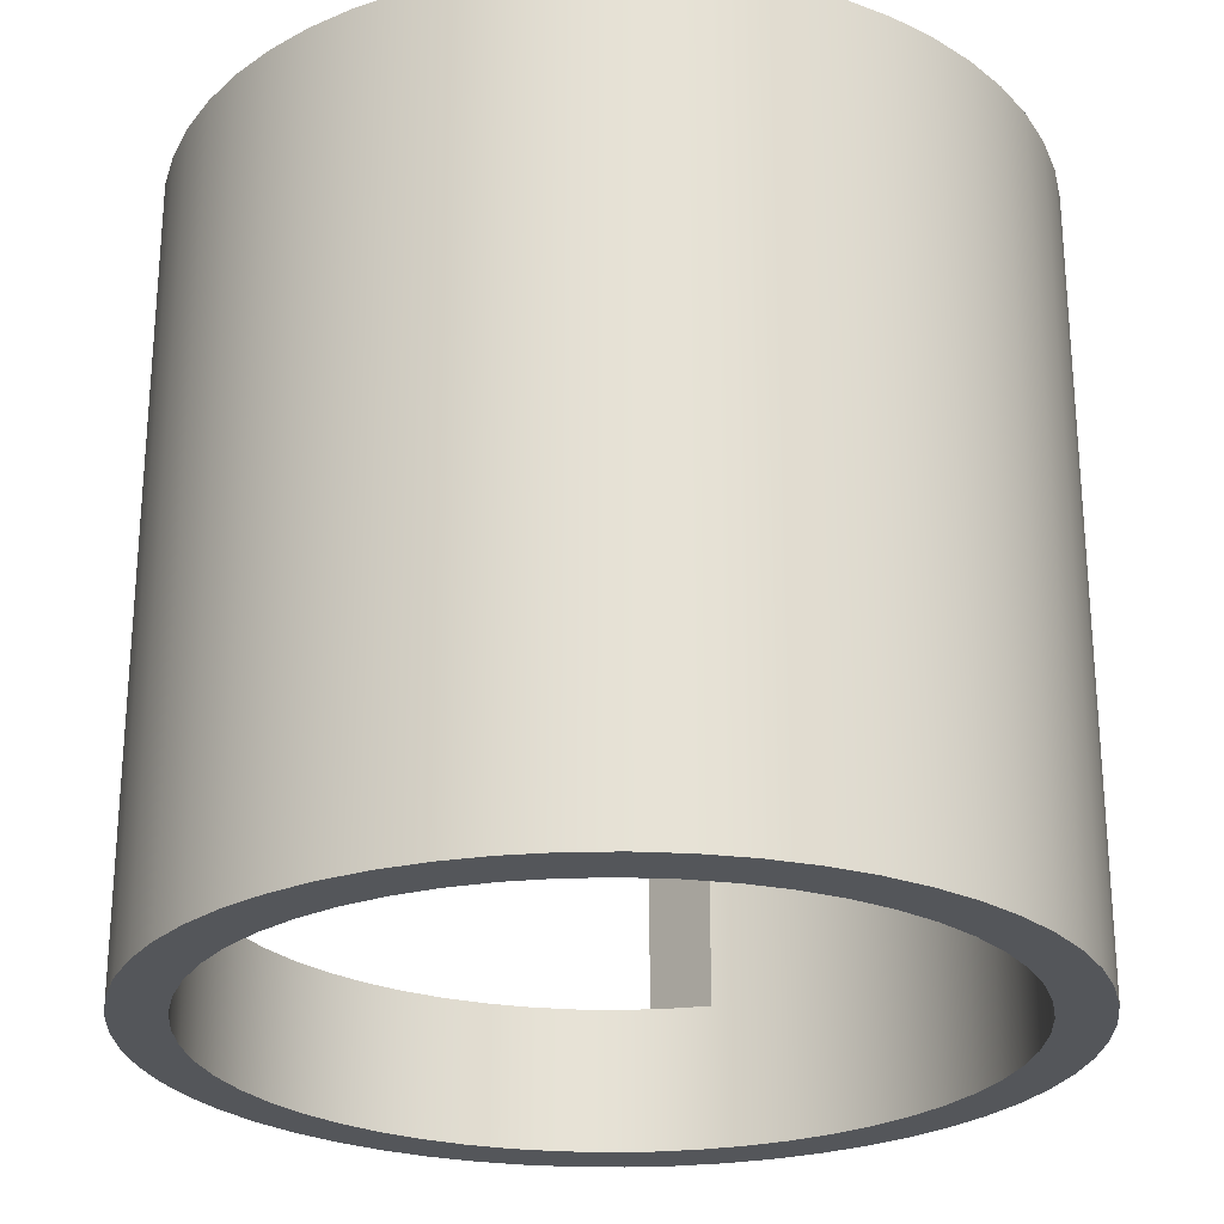
<metadata>
{"format":"obj","ext":"obj","renderer":"f3d","projection":"perspective","resolution":1024,"background":"white","views":[{"elev":-25.5,"azim":137.5,"up":"+Y"}]}
</metadata>
<code>
v -1.625 3.334 1.032
v -1.492 3.334 1.216
v -1.338 3.334 1.384
v -1.165 3.334 1.532
v -0.9766 3.334 1.659
v -0.7741 3.334 1.763
v -0.5608 3.334 1.842
v -0.3396 3.334 1.895
v -0.1137 3.334 1.922
v 0.1137 3.334 1.922
v 0.3396 3.334 1.895
v 0.5608 3.334 1.842
v 0.7741 3.334 1.763
v 0.9766 3.334 1.659
v 1.165 3.334 1.532
v 1.338 3.334 1.384
v 1.492 3.334 1.216
v 1.625 3.334 1.032
v 1.625 3.334 1.483
v 1.451 3.334 1.654
v 1.259 3.334 1.804
v 1.052 3.334 1.932
v 0.832 3.334 2.037
v 0.6017 3.334 2.116
v 0.364 3.334 2.17
v 0.1218 3.334 2.197
v -0.1218 3.334 2.197
v -0.364 3.334 2.17
v -0.6017 3.334 2.116
v -0.832 3.334 2.037
v -1.052 3.334 1.932
v -1.259 3.334 1.804
v -1.451 3.334 1.654
v -1.625 3.334 1.483
v -1.625 0.734 1.032
v -1.625 3.334 1.032
v -1.625 3.334 1.483
v -1.625 0.734 1.483
v 1.625 0.734 1.032
v 1.492 0.734 1.216
v 1.338 0.734 1.384
v 1.165 0.734 1.532
v 0.9766 0.734 1.659
v 0.7741 0.734 1.763
v 0.5608 0.734 1.842
v 0.3396 0.734 1.895
v 0.1137 0.734 1.922
v -0.1137 0.734 1.922
v -0.3396 0.734 1.895
v -0.5608 0.734 1.842
v -0.7741 0.734 1.763
v -0.9766 0.734 1.659
v -1.165 0.734 1.532
v -1.338 0.734 1.384
v -1.492 0.734 1.216
v -1.625 0.734 1.032
v -1.625 0.734 1.483
v -1.451 0.734 1.654
v -1.259 0.734 1.804
v -1.052 0.734 1.932
v -0.832 0.734 2.037
v -0.6017 0.734 2.116
v -0.364 0.734 2.17
v -0.1218 0.734 2.197
v 0.1218 0.734 2.197
v 0.364 0.734 2.17
v 0.6017 0.734 2.116
v 0.832 0.734 2.037
v 1.052 0.734 1.932
v 1.259 0.734 1.804
v 1.451 0.734 1.654
v 1.625 0.734 1.483
v 1.625 3.334 1.032
v 1.625 0.734 1.032
v 1.625 0.734 1.483
v 1.625 3.334 1.483
v -1.625 0.734 1.032
v -1.492 0.734 1.216
v -1.338 0.734 1.384
v -1.165 0.734 1.532
v -0.9766 0.734 1.659
v -0.7741 0.734 1.763
v -0.5608 0.734 1.842
v -0.3396 0.734 1.895
v -0.1137 0.734 1.922
v 0.1137 0.734 1.922
v 0.3396 0.734 1.895
v 0.5608 0.734 1.842
v 0.7741 0.734 1.763
v 0.9766 0.734 1.659
v 1.165 0.734 1.532
v 1.338 0.734 1.384
v 1.492 0.734 1.216
v 1.625 0.734 1.032
v 1.625 3.334 1.032
v 1.492 3.334 1.216
v 1.338 3.334 1.384
v 1.165 3.334 1.532
v 0.9766 3.334 1.659
v 0.7741 3.334 1.763
v 0.5608 3.334 1.842
v 0.3396 3.334 1.895
v 0.1137 3.334 1.922
v -0.1137 3.334 1.922
v -0.3396 3.334 1.895
v -0.5608 3.334 1.842
v -0.7741 3.334 1.763
v -0.9766 3.334 1.659
v -1.165 3.334 1.532
v -1.338 3.334 1.384
v -1.492 3.334 1.216
v -1.625 3.334 1.032
v -1.925 4.08 2.357e-16
v -1.911 4.08 0.232
v -1.869 4.08 0.4607
v -1.8 4.08 0.6826
v -1.705 4.08 0.8946
v -1.584 4.08 1.094
v -1.441 4.08 1.277
v -1.277 4.08 1.441
v -1.094 4.08 1.584
v -0.8946 4.08 1.705
v -0.6826 4.08 1.8
v -0.4607 4.08 1.869
v -0.232 4.08 1.911
v 1.179e-16 4.08 1.925
v 0.232 4.08 1.911
v 0.4607 4.08 1.869
v 0.6826 4.08 1.8
v 0.8946 4.08 1.705
v 1.094 4.08 1.584
v 1.277 4.08 1.441
v 1.441 4.08 1.277
v 1.584 4.08 1.094
v 1.705 4.08 0.8946
v 1.8 4.08 0.6826
v 1.869 4.08 0.4607
v 1.911 4.08 0.232
v 1.925 4.08 0
v 1.911 4.08 -0.232
v 1.869 4.08 -0.4607
v 1.8 4.08 -0.6826
v 1.705 4.08 -0.8946
v 1.584 4.08 -1.094
v 1.441 4.08 -1.277
v 1.277 4.08 -1.441
v 1.094 4.08 -1.584
v 0.8946 4.08 -1.705
v 0.6826 4.08 -1.8
v 0.4607 4.08 -1.869
v 0.232 4.08 -1.911
v 1.179e-16 4.08 -1.925
v -0.232 4.08 -1.911
v -0.4607 4.08 -1.869
v -0.6826 4.08 -1.8
v -0.8946 4.08 -1.705
v -1.094 4.08 -1.584
v -1.277 4.08 -1.441
v -1.441 4.08 -1.277
v -1.584 4.08 -1.094
v -1.705 4.08 -0.8946
v -1.8 4.08 -0.6826
v -1.869 4.08 -0.4607
v -1.911 4.08 -0.232
v -1.925 0 2.357e-16
v -1.911 0 -0.232
v -1.869 0 -0.4607
v -1.8 0 -0.6826
v -1.705 0 -0.8946
v -1.584 0 -1.094
v -1.441 0 -1.277
v -1.277 0 -1.441
v -1.094 0 -1.584
v -0.8946 0 -1.705
v -0.6826 0 -1.8
v -0.4607 0 -1.869
v -0.232 0 -1.911
v 1.179e-16 0 -1.925
v 0.232 0 -1.911
v 0.4607 0 -1.869
v 0.6826 0 -1.8
v 0.8946 0 -1.705
v 1.094 0 -1.584
v 1.277 0 -1.441
v 1.441 0 -1.277
v 1.584 0 -1.094
v 1.705 0 -0.8946
v 1.8 0 -0.6826
v 1.869 0 -0.4607
v 1.911 0 -0.232
v 1.925 0 0
v 1.911 0 0.232
v 1.869 0 0.4607
v 1.8 0 0.6826
v 1.705 0 0.8946
v 1.584 0 1.094
v 1.441 0 1.277
v 1.277 0 1.441
v 1.094 0 1.584
v 0.8946 0 1.705
v 0.6826 0 1.8
v 0.4607 0 1.869
v 0.232 0 1.911
v 1.179e-16 0 1.925
v -0.232 0 1.911
v -0.4607 0 1.869
v -0.6826 0 1.8
v -0.8946 0 1.705
v -1.094 0 1.584
v -1.277 0 1.441
v -1.441 0 1.277
v -1.584 0 1.094
v -1.705 0 0.8946
v -1.8 0 0.6826
v -1.869 0 0.4607
v -1.911 0 0.232
v -1.925 4.08 2.357e-16
v -1.925 0 2.357e-16
v 1.625 0.734 1.483
v 1.451 0.734 1.654
v 1.259 0.734 1.804
v 1.052 0.734 1.932
v 0.832 0.734 2.037
v 0.6017 0.734 2.116
v 0.364 0.734 2.17
v 0.1218 0.734 2.197
v -0.1218 0.734 2.197
v -0.364 0.734 2.17
v -0.6017 0.734 2.116
v -0.832 0.734 2.037
v -1.052 0.734 1.932
v -1.259 0.734 1.804
v -1.451 0.734 1.654
v -1.625 0.734 1.483
v -1.625 3.334 1.483
v -1.451 3.334 1.654
v -1.259 3.334 1.804
v -1.052 3.334 1.932
v -0.832 3.334 2.037
v -0.6017 3.334 2.116
v -0.364 3.334 2.17
v -0.1218 3.334 2.197
v 0.1218 3.334 2.197
v 0.364 3.334 2.17
v 0.6017 3.334 2.116
v 0.832 3.334 2.037
v 1.052 3.334 1.932
v 1.259 3.334 1.804
v 1.451 3.334 1.654
v 1.625 3.334 1.483
v -2.2 4.08 2.694e-16
v -2.186 4.08 -0.2508
v -2.143 4.08 -0.4983
v -2.072 4.08 -0.7393
v -1.974 4.08 -0.9707
v -1.851 4.08 -1.189
v -1.703 4.08 -1.393
v -1.533 4.08 -1.578
v -1.343 4.08 -1.742
v -1.136 4.08 -1.884
v -0.9139 4.08 -2.001
v -0.6798 4.08 -2.092
v -0.4369 4.08 -2.156
v -0.1883 4.08 -2.192
v 0.06282 4.08 -2.199
v 0.3131 4.08 -2.178
v 0.5593 4.08 -2.128
v 0.7982 4.08 -2.05
v 1.027 4.08 -1.946
v 1.242 4.08 -1.816
v 1.441 4.08 -1.663
v 1.621 4.08 -1.488
v 1.78 4.08 -1.293
v 1.916 4.08 -1.082
v 2.026 4.08 -0.8564
v 2.111 4.08 -0.6198
v 2.168 4.08 -0.3751
v 2.196 4.08 -0.1256
v 2.196 4.08 0.1256
v 2.168 4.08 0.3751
v 2.111 4.08 0.6198
v 2.026 4.08 0.8564
v 1.916 4.08 1.082
v 1.78 4.08 1.293
v 1.621 4.08 1.488
v 1.441 4.08 1.663
v 1.242 4.08 1.816
v 1.027 4.08 1.946
v 0.7982 4.08 2.05
v 0.5593 4.08 2.128
v 0.3131 4.08 2.178
v 0.06282 4.08 2.199
v -0.1883 4.08 2.192
v -0.4369 4.08 2.156
v -0.6798 4.08 2.092
v -0.9139 4.08 2.001
v -1.136 4.08 1.884
v -1.343 4.08 1.742
v -1.533 4.08 1.578
v -1.703 4.08 1.393
v -1.851 4.08 1.189
v -1.974 4.08 0.9707
v -2.072 4.08 0.7393
v -2.143 4.08 0.4983
v -2.186 4.08 0.2508
v -2.2 0 2.694e-16
v -2.186 0 0.2508
v -2.143 0 0.4983
v -2.072 0 0.7393
v -1.974 0 0.9707
v -1.851 0 1.189
v -1.703 0 1.393
v -1.533 0 1.578
v -1.343 0 1.742
v -1.136 0 1.884
v -0.9139 0 2.001
v -0.6798 0 2.092
v -0.4369 0 2.156
v -0.1883 0 2.192
v 0.06282 0 2.199
v 0.3131 0 2.178
v 0.5593 0 2.128
v 0.7982 0 2.05
v 1.027 0 1.946
v 1.242 0 1.816
v 1.441 0 1.663
v 1.621 0 1.488
v 1.78 0 1.293
v 1.916 0 1.082
v 2.026 0 0.8564
v 2.111 0 0.6198
v 2.168 0 0.3751
v 2.196 0 0.1256
v 2.196 0 -0.1256
v 2.168 0 -0.3751
v 2.111 0 -0.6198
v 2.026 0 -0.8564
v 1.916 0 -1.082
v 1.78 0 -1.293
v 1.621 0 -1.488
v 1.441 0 -1.663
v 1.242 0 -1.816
v 1.027 0 -1.946
v 0.7982 0 -2.05
v 0.5593 0 -2.128
v 0.3131 0 -2.178
v 0.06282 0 -2.199
v -0.1883 0 -2.192
v -0.4369 0 -2.156
v -0.6798 0 -2.092
v -0.9139 0 -2.001
v -1.136 0 -1.884
v -1.343 0 -1.742
v -1.533 0 -1.578
v -1.703 0 -1.393
v -1.851 0 -1.189
v -1.974 0 -0.9707
v -2.072 0 -0.7393
v -2.143 0 -0.4983
v -2.186 0 -0.2508
v -2.2 0 2.694e-16
v -2.2 4.08 2.694e-16
v -1.925 4.08 2.357e-16
v -1.911 4.08 -0.232
v -1.869 4.08 -0.4607
v -1.8 4.08 -0.6826
v -1.705 4.08 -0.8946
v -1.584 4.08 -1.094
v -1.441 4.08 -1.277
v -1.277 4.08 -1.441
v -1.094 4.08 -1.584
v -0.8946 4.08 -1.705
v -0.6826 4.08 -1.8
v -0.4607 4.08 -1.869
v -0.232 4.08 -1.911
v 1.179e-16 4.08 -1.925
v 0.232 4.08 -1.911
v 0.4607 4.08 -1.869
v 0.6826 4.08 -1.8
v 0.8946 4.08 -1.705
v 1.094 4.08 -1.584
v 1.277 4.08 -1.441
v 1.441 4.08 -1.277
v 1.584 4.08 -1.094
v 1.705 4.08 -0.8946
v 1.8 4.08 -0.6826
v 1.869 4.08 -0.4607
v 1.911 4.08 -0.232
v 1.925 4.08 0
v 1.911 4.08 0.232
v 1.869 4.08 0.4607
v 1.8 4.08 0.6826
v 1.705 4.08 0.8946
v 1.584 4.08 1.094
v 1.441 4.08 1.277
v 1.277 4.08 1.441
v 1.094 4.08 1.584
v 0.8946 4.08 1.705
v 0.6826 4.08 1.8
v 0.4607 4.08 1.869
v 0.232 4.08 1.911
v 1.179e-16 4.08 1.925
v -0.232 4.08 1.911
v -0.4607 4.08 1.869
v -0.6826 4.08 1.8
v -0.8946 4.08 1.705
v -1.094 4.08 1.584
v -1.277 4.08 1.441
v -1.441 4.08 1.277
v -1.584 4.08 1.094
v -1.705 4.08 0.8946
v -1.8 4.08 0.6826
v -1.869 4.08 0.4607
v -1.911 4.08 0.232
v -2.2 4.08 2.694e-16
v -2.186 4.08 0.2508
v -2.143 4.08 0.4983
v -2.072 4.08 0.7393
v -1.974 4.08 0.9707
v -1.851 4.08 1.189
v -1.703 4.08 1.393
v -1.533 4.08 1.578
v -1.343 4.08 1.742
v -1.136 4.08 1.884
v -0.9139 4.08 2.001
v -0.6798 4.08 2.092
v -0.4369 4.08 2.156
v -0.1883 4.08 2.192
v 0.06282 4.08 2.199
v 0.3131 4.08 2.178
v 0.5593 4.08 2.128
v 0.7982 4.08 2.05
v 1.027 4.08 1.946
v 1.242 4.08 1.816
v 1.441 4.08 1.663
v 1.621 4.08 1.488
v 1.78 4.08 1.293
v 1.916 4.08 1.082
v 2.026 4.08 0.8564
v 2.111 4.08 0.6198
v 2.168 4.08 0.3751
v 2.196 4.08 0.1256
v 2.196 4.08 -0.1256
v 2.168 4.08 -0.3751
v 2.111 4.08 -0.6198
v 2.026 4.08 -0.8564
v 1.916 4.08 -1.082
v 1.78 4.08 -1.293
v 1.621 4.08 -1.488
v 1.441 4.08 -1.663
v 1.242 4.08 -1.816
v 1.027 4.08 -1.946
v 0.7982 4.08 -2.05
v 0.5593 4.08 -2.128
v 0.3131 4.08 -2.178
v 0.06282 4.08 -2.199
v -0.1883 4.08 -2.192
v -0.4369 4.08 -2.156
v -0.6798 4.08 -2.092
v -0.9139 4.08 -2.001
v -1.136 4.08 -1.884
v -1.343 4.08 -1.742
v -1.533 4.08 -1.578
v -1.703 4.08 -1.393
v -1.851 4.08 -1.189
v -1.974 4.08 -0.9707
v -2.072 4.08 -0.7393
v -2.143 4.08 -0.4983
v -2.186 4.08 -0.2508
v -1.925 0 2.357e-16
v -1.911 0 0.232
v -1.869 0 0.4607
v -1.8 0 0.6826
v -1.705 0 0.8946
v -1.584 0 1.094
v -1.441 0 1.277
v -1.277 0 1.441
v -1.094 0 1.584
v -0.8946 0 1.705
v -0.6826 0 1.8
v -0.4607 0 1.869
v -0.232 0 1.911
v 1.179e-16 0 1.925
v 0.232 0 1.911
v 0.4607 0 1.869
v 0.6826 0 1.8
v 0.8946 0 1.705
v 1.094 0 1.584
v 1.277 0 1.441
v 1.441 0 1.277
v 1.584 0 1.094
v 1.705 0 0.8946
v 1.8 0 0.6826
v 1.869 0 0.4607
v 1.911 0 0.232
v 1.925 0 0
v 1.911 0 -0.232
v 1.869 0 -0.4607
v 1.8 0 -0.6826
v 1.705 0 -0.8946
v 1.584 0 -1.094
v 1.441 0 -1.277
v 1.277 0 -1.441
v 1.094 0 -1.584
v 0.8946 0 -1.705
v 0.6826 0 -1.8
v 0.4607 0 -1.869
v 0.232 0 -1.911
v 1.179e-16 0 -1.925
v -0.232 0 -1.911
v -0.4607 0 -1.869
v -0.6826 0 -1.8
v -0.8946 0 -1.705
v -1.094 0 -1.584
v -1.277 0 -1.441
v -1.441 0 -1.277
v -1.584 0 -1.094
v -1.705 0 -0.8946
v -1.8 0 -0.6826
v -1.869 0 -0.4607
v -1.911 0 -0.232
v -2.2 0 2.694e-16
v -2.186 0 -0.2508
v -2.143 0 -0.4983
v -2.072 0 -0.7393
v -1.974 0 -0.9707
v -1.851 0 -1.189
v -1.703 0 -1.393
v -1.533 0 -1.578
v -1.343 0 -1.742
v -1.136 0 -1.884
v -0.9139 0 -2.001
v -0.6798 0 -2.092
v -0.4369 0 -2.156
v -0.1883 0 -2.192
v 0.06282 0 -2.199
v 0.3131 0 -2.178
v 0.5593 0 -2.128
v 0.7982 0 -2.05
v 1.027 0 -1.946
v 1.242 0 -1.816
v 1.441 0 -1.663
v 1.621 0 -1.488
v 1.78 0 -1.293
v 1.916 0 -1.082
v 2.026 0 -0.8564
v 2.111 0 -0.6198
v 2.168 0 -0.3751
v 2.196 0 -0.1256
v 2.196 0 0.1256
v 2.168 0 0.3751
v 2.111 0 0.6198
v 2.026 0 0.8564
v 1.916 0 1.082
v 1.78 0 1.293
v 1.621 0 1.488
v 1.441 0 1.663
v 1.242 0 1.816
v 1.027 0 1.946
v 0.7982 0 2.05
v 0.5593 0 2.128
v 0.3131 0 2.178
v 0.06282 0 2.199
v -0.1883 0 2.192
v -0.4369 0 2.156
v -0.6798 0 2.092
v -0.9139 0 2.001
v -1.136 0 1.884
v -1.343 0 1.742
v -1.533 0 1.578
v -1.703 0 1.393
v -1.851 0 1.189
v -1.974 0 0.9707
v -2.072 0 0.7393
v -2.143 0 0.4983
v -2.186 0 0.2508
g 71583252-e387-11ea-a716-54bf646e7e1f
f 1 2 34
f 34 2 3
f 34 3 4
f 34 4 33
f 33 4 5
f 33 5 32
f 32 5 6
f 32 6 31
f 31 6 7
f 31 7 30
f 30 7 8
f 30 8 29
f 29 8 9
f 29 9 28
f 28 9 27
f 27 9 10
f 27 10 26
f 26 10 25
f 25 10 24
f 24 10 11
f 24 11 23
f 23 11 12
f 23 12 22
f 22 12 13
f 22 13 21
f 21 13 14
f 21 14 20
f 20 14 15
f 20 15 19
f 19 15 16
f 19 16 17
f 17 18 19
g 71596acc-e387-11ea-94b4-54bf646e7e1f
f 35 36 38
f 38 36 37
g 715a2e1c-e387-11ea-b615-54bf646e7e1f
f 39 40 72
f 72 40 41
f 72 41 42
f 72 42 71
f 71 42 43
f 71 43 70
f 70 43 44
f 70 44 69
f 69 44 45
f 69 45 68
f 68 45 46
f 68 46 67
f 67 46 47
f 67 47 66
f 66 47 65
f 65 47 48
f 65 48 64
f 64 48 63
f 63 48 62
f 62 48 49
f 62 49 61
f 61 49 50
f 61 50 60
f 60 50 51
f 60 51 59
f 59 51 52
f 59 52 58
f 58 52 53
f 58 53 57
f 57 53 54
f 57 54 55
f 55 56 57
g 715af16e-e387-11ea-8b57-54bf646e7e1f
f 73 74 76
f 76 74 75
g 710557ec-e387-11ea-afb3-54bf646e7e1f
f 78 212 77
f 77 212 213
f 77 213 112
f 112 213 117
f 112 117 118
f 212 78 211
f 211 78 79
f 211 79 210
f 210 79 80
f 210 80 209
f 209 80 81
f 209 81 208
f 208 81 82
f 208 82 207
f 207 82 83
f 207 83 206
f 206 83 84
f 206 84 205
f 205 84 85
f 205 85 204
f 204 85 86
f 204 86 203
f 203 86 87
f 203 87 202
f 202 87 88
f 202 88 201
f 201 88 89
f 201 89 200
f 200 89 90
f 200 90 199
f 199 90 91
f 199 91 198
f 198 91 92
f 198 92 197
f 197 92 93
f 197 93 196
f 196 93 94
f 196 94 195
f 195 94 95
f 195 95 135
f 135 95 134
f 134 95 96
f 134 96 133
f 133 96 97
f 133 97 132
f 132 97 98
f 132 98 131
f 131 98 99
f 131 99 130
f 130 99 100
f 130 100 129
f 129 100 101
f 129 101 128
f 128 101 102
f 128 102 127
f 127 102 103
f 127 103 126
f 126 103 104
f 126 104 125
f 125 104 105
f 125 105 124
f 124 105 106
f 124 106 123
f 123 106 107
f 123 107 122
f 122 107 108
f 122 108 121
f 121 108 109
f 121 109 120
f 120 109 110
f 120 110 119
f 119 110 111
f 119 111 118
f 118 111 112
f 114 216 113
f 113 216 218
f 217 165 164
f 164 165 166
f 164 166 163
f 163 166 167
f 163 167 162
f 162 167 168
f 162 168 161
f 161 168 169
f 161 169 160
f 160 169 170
f 160 170 159
f 159 170 171
f 159 171 158
f 158 171 172
f 158 172 157
f 157 172 173
f 157 173 156
f 156 173 174
f 156 174 155
f 155 174 175
f 155 175 154
f 154 175 176
f 154 176 153
f 153 176 177
f 153 177 152
f 152 177 178
f 152 178 151
f 151 178 179
f 151 179 150
f 150 179 180
f 150 180 149
f 149 180 181
f 149 181 148
f 148 181 182
f 148 182 147
f 147 182 183
f 147 183 146
f 146 183 184
f 146 184 145
f 145 184 185
f 145 185 144
f 144 185 186
f 144 186 143
f 143 186 187
f 143 187 142
f 142 187 188
f 142 188 141
f 141 188 189
f 141 189 140
f 140 189 190
f 140 190 139
f 139 190 191
f 139 191 138
f 138 191 192
f 138 192 137
f 137 192 193
f 137 193 136
f 136 193 194
f 136 194 135
f 135 194 195
f 216 114 215
f 215 114 115
f 215 115 214
f 214 115 116
f 214 116 213
f 213 116 117
g 71061b30-e387-11ea-8b76-54bf646e7e1f
f 220 327 219
f 219 327 328
f 219 328 250
f 250 328 284
f 250 284 285
f 327 220 326
f 326 220 221
f 326 221 325
f 325 221 222
f 325 222 324
f 324 222 223
f 324 223 323
f 323 223 224
f 323 224 322
f 322 224 225
f 322 225 321
f 321 225 226
f 321 226 320
f 320 226 227
f 320 227 319
f 319 227 228
f 319 228 318
f 318 228 229
f 318 229 317
f 317 229 230
f 317 230 316
f 316 230 231
f 316 231 315
f 315 231 232
f 315 232 314
f 314 232 233
f 314 233 313
f 313 233 234
f 313 234 312
f 312 234 235
f 312 235 300
f 300 235 299
f 299 235 236
f 299 236 298
f 298 236 237
f 298 237 297
f 297 237 238
f 297 238 296
f 296 238 239
f 296 239 295
f 295 239 240
f 295 240 294
f 294 240 241
f 294 241 293
f 293 241 242
f 293 242 292
f 292 242 243
f 292 243 291
f 291 243 244
f 291 244 290
f 290 244 245
f 290 245 289
f 289 245 246
f 289 246 288
f 288 246 247
f 288 247 287
f 287 247 248
f 287 248 286
f 286 248 249
f 286 249 285
f 285 249 250
f 252 360 251
f 251 360 361
f 362 306 305
f 305 306 307
f 305 307 304
f 304 307 308
f 304 308 303
f 303 308 309
f 303 309 302
f 302 309 310
f 302 310 301
f 301 310 311
f 301 311 300
f 300 311 312
f 360 252 359
f 359 252 253
f 359 253 358
f 358 253 254
f 358 254 357
f 357 254 255
f 357 255 356
f 356 255 256
f 356 256 355
f 355 256 257
f 355 257 354
f 354 257 258
f 354 258 353
f 353 258 259
f 353 259 352
f 352 259 260
f 352 260 351
f 351 260 261
f 351 261 350
f 350 261 262
f 350 262 349
f 349 262 263
f 349 263 348
f 348 263 264
f 348 264 347
f 347 264 265
f 347 265 346
f 346 265 266
f 346 266 345
f 345 266 267
f 345 267 344
f 344 267 268
f 344 268 343
f 343 268 269
f 343 269 342
f 342 269 270
f 342 270 341
f 341 270 271
f 341 271 340
f 340 271 272
f 340 272 339
f 339 272 273
f 339 273 338
f 338 273 274
f 338 274 337
f 337 274 275
f 337 275 336
f 336 275 276
f 336 276 335
f 335 276 277
f 335 277 334
f 334 277 278
f 334 278 333
f 333 278 279
f 333 279 332
f 332 279 280
f 332 280 331
f 331 280 281
f 331 281 330
f 330 281 282
f 330 282 329
f 329 282 283
f 329 283 328
f 328 283 284
g 7106de88-e387-11ea-ba70-54bf646e7e1f
f 364 469 363
f 363 469 415
f 363 415 416
f 469 364 468
f 468 364 365
f 468 365 467
f 467 365 366
f 467 366 466
f 466 366 367
f 466 367 465
f 465 367 368
f 465 368 464
f 464 368 369
f 464 369 463
f 463 369 370
f 463 370 462
f 462 370 371
f 462 371 461
f 461 371 372
f 461 372 460
f 460 372 373
f 460 373 459
f 459 373 374
f 459 374 458
f 458 374 375
f 458 375 457
f 457 375 376
f 457 376 456
f 456 376 377
f 456 377 455
f 455 377 378
f 455 378 454
f 454 378 379
f 454 379 453
f 453 379 380
f 453 380 452
f 452 380 451
f 451 380 381
f 451 381 450
f 450 381 382
f 450 382 449
f 449 382 383
f 449 383 448
f 448 383 384
f 448 384 447
f 447 384 385
f 447 385 446
f 446 385 386
f 446 386 445
f 445 386 387
f 445 387 444
f 444 387 388
f 444 388 443
f 443 388 389
f 443 389 442
f 442 389 390
f 442 390 441
f 441 390 391
f 441 391 440
f 440 391 392
f 440 392 439
f 439 392 393
f 439 393 438
f 438 393 394
f 438 394 437
f 437 394 395
f 437 395 436
f 436 395 396
f 436 396 435
f 435 396 397
f 435 397 434
f 434 397 398
f 434 398 433
f 433 398 432
f 432 398 399
f 432 399 431
f 431 399 400
f 431 400 430
f 430 400 401
f 430 401 429
f 429 401 402
f 429 402 428
f 428 402 403
f 428 403 427
f 427 403 404
f 427 404 426
f 426 404 405
f 426 405 425
f 425 405 406
f 425 406 424
f 424 406 407
f 424 407 423
f 423 407 408
f 423 408 422
f 422 408 409
f 422 409 421
f 421 409 410
f 421 410 420
f 420 410 411
f 420 411 419
f 419 411 412
f 419 412 418
f 418 412 413
f 418 413 417
f 417 413 414
f 417 414 416
f 416 414 363
g 7107c8e8-e387-11ea-8821-54bf646e7e1f
f 471 576 470
f 470 576 522
f 470 522 523
f 576 471 575
f 575 471 472
f 575 472 574
f 574 472 473
f 574 473 573
f 573 473 474
f 573 474 572
f 572 474 475
f 572 475 571
f 571 475 476
f 571 476 570
f 570 476 477
f 570 477 569
f 569 477 478
f 569 478 568
f 568 478 479
f 568 479 567
f 567 479 480
f 567 480 566
f 566 480 481
f 566 481 565
f 565 481 482
f 565 482 564
f 564 482 483
f 564 483 563
f 563 483 484
f 563 484 562
f 562 484 485
f 562 485 561
f 561 485 486
f 561 486 560
f 560 486 487
f 560 487 559
f 559 487 558
f 558 487 488
f 558 488 557
f 557 488 489
f 557 489 556
f 556 489 490
f 556 490 555
f 555 490 491
f 555 491 554
f 554 491 492
f 554 492 553
f 553 492 493
f 553 493 552
f 552 493 494
f 552 494 551
f 551 494 495
f 551 495 550
f 550 495 496
f 550 496 549
f 549 496 497
f 549 497 548
f 548 497 498
f 548 498 547
f 547 498 499
f 547 499 546
f 546 499 500
f 546 500 545
f 545 500 501
f 545 501 544
f 544 501 502
f 544 502 543
f 543 502 503
f 543 503 542
f 542 503 504
f 542 504 541
f 541 504 505
f 541 505 540
f 540 505 539
f 539 505 506
f 539 506 538
f 538 506 507
f 538 507 537
f 537 507 508
f 537 508 536
f 536 508 509
f 536 509 535
f 535 509 510
f 535 510 534
f 534 510 511
f 534 511 533
f 533 511 512
f 533 512 532
f 532 512 513
f 532 513 531
f 531 513 514
f 531 514 530
f 530 514 515
f 530 515 529
f 529 515 516
f 529 516 528
f 528 516 517
f 528 517 527
f 527 517 518
f 527 518 526
f 526 518 519
f 526 519 525
f 525 519 520
f 525 520 524
f 524 520 521
f 524 521 523
f 523 521 470

</code>
